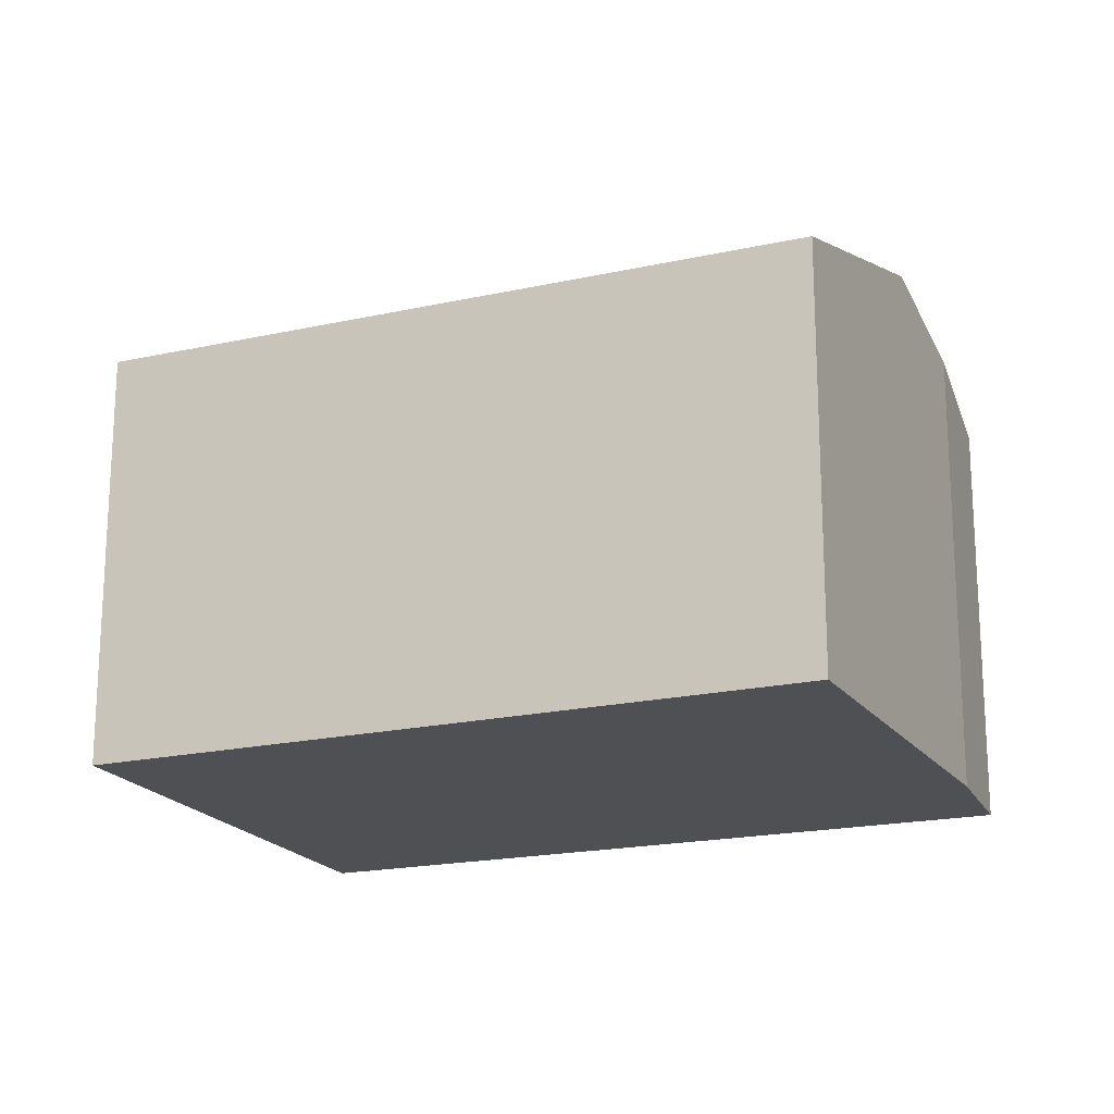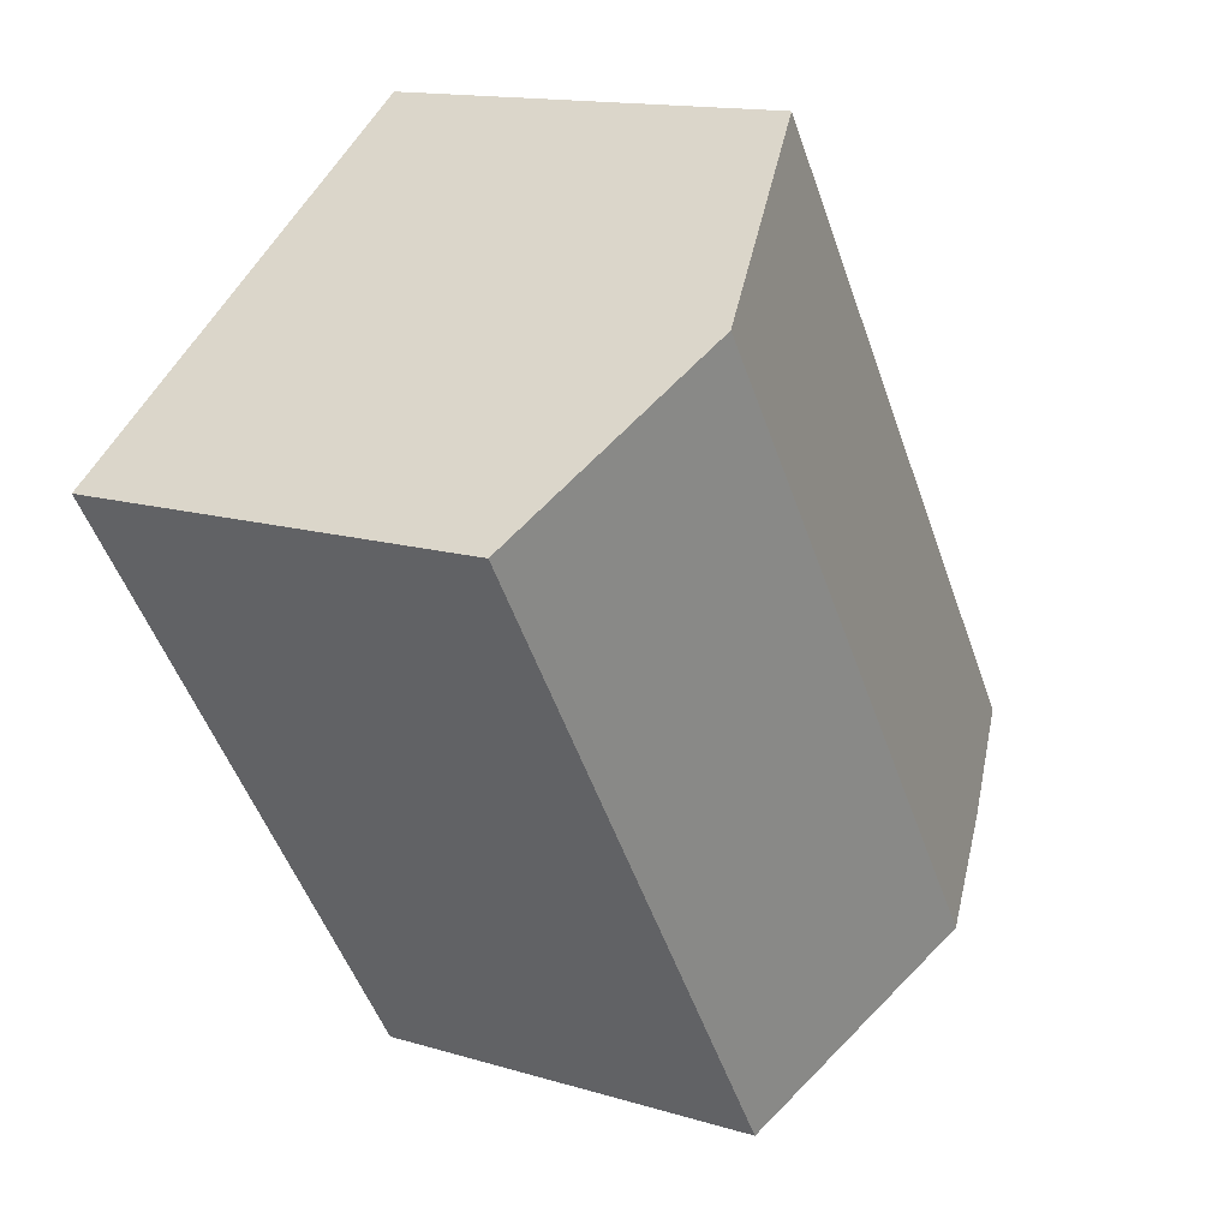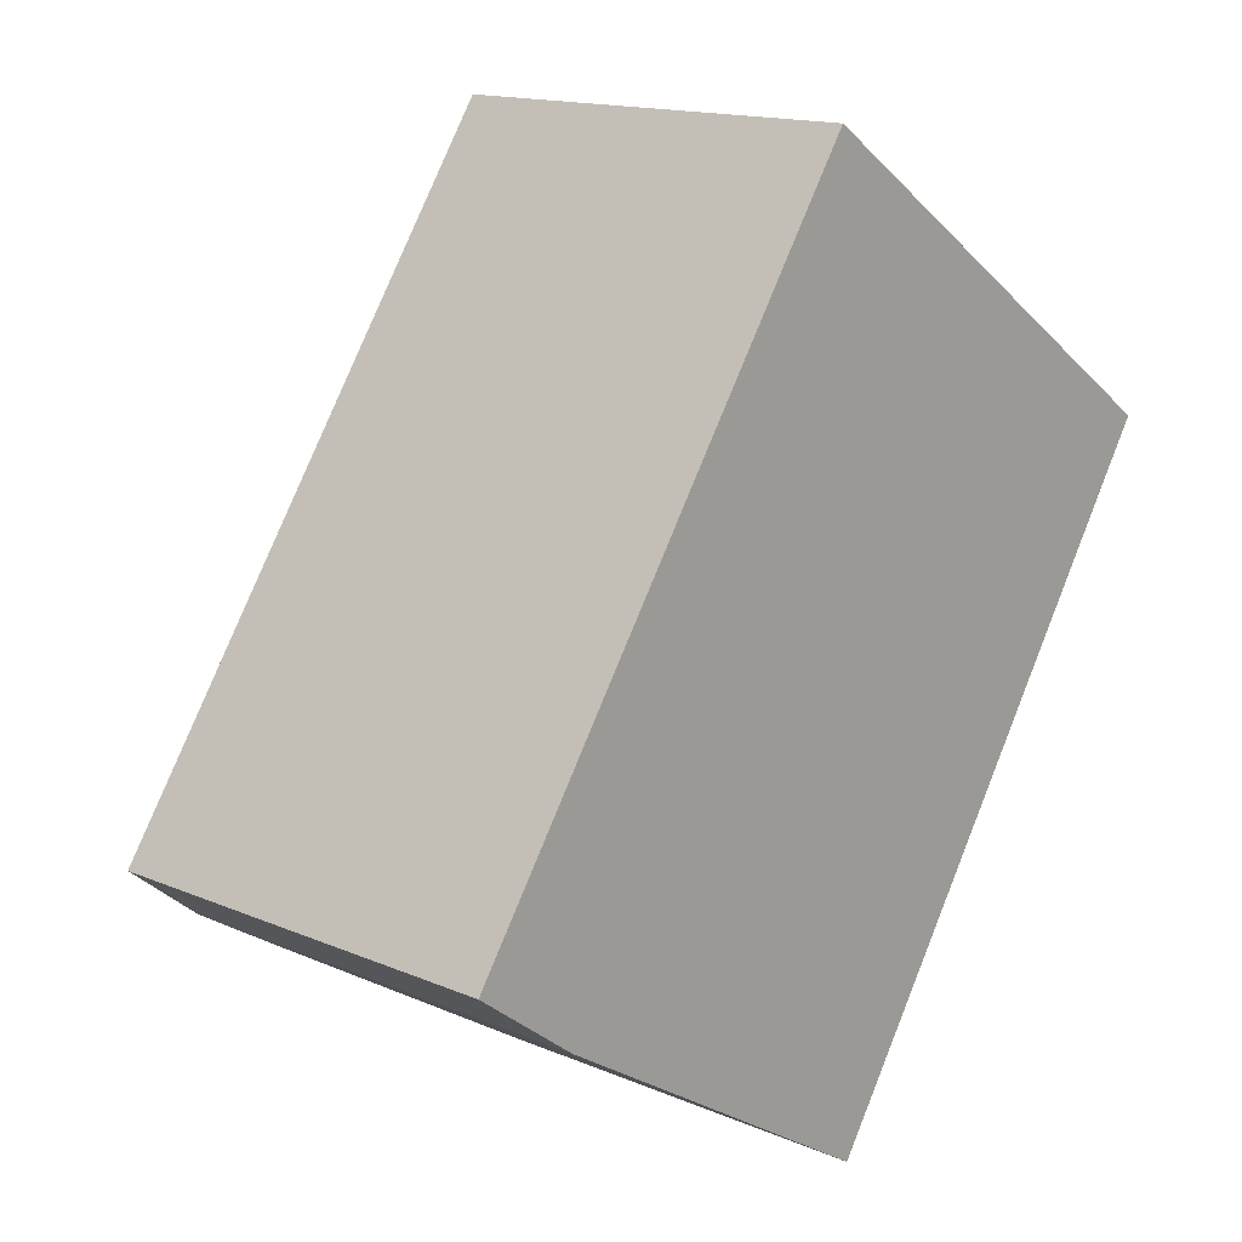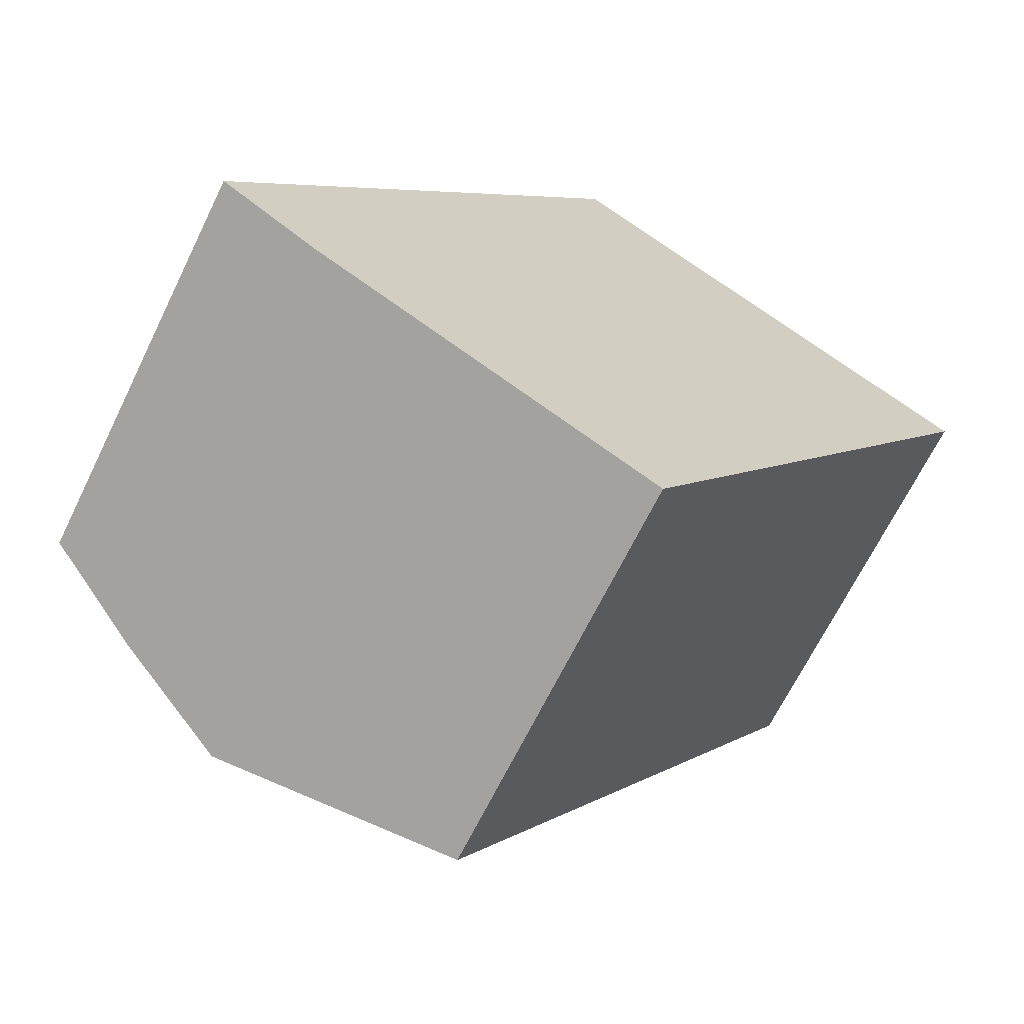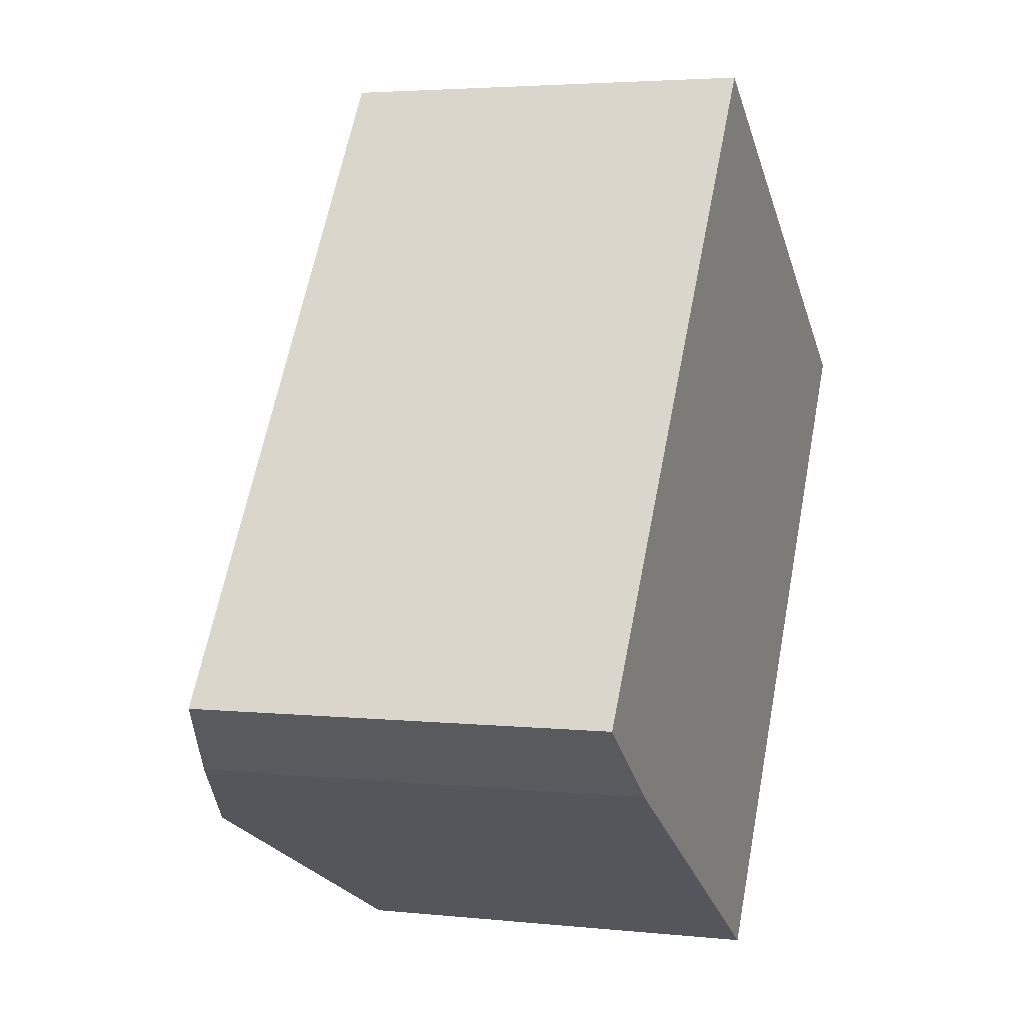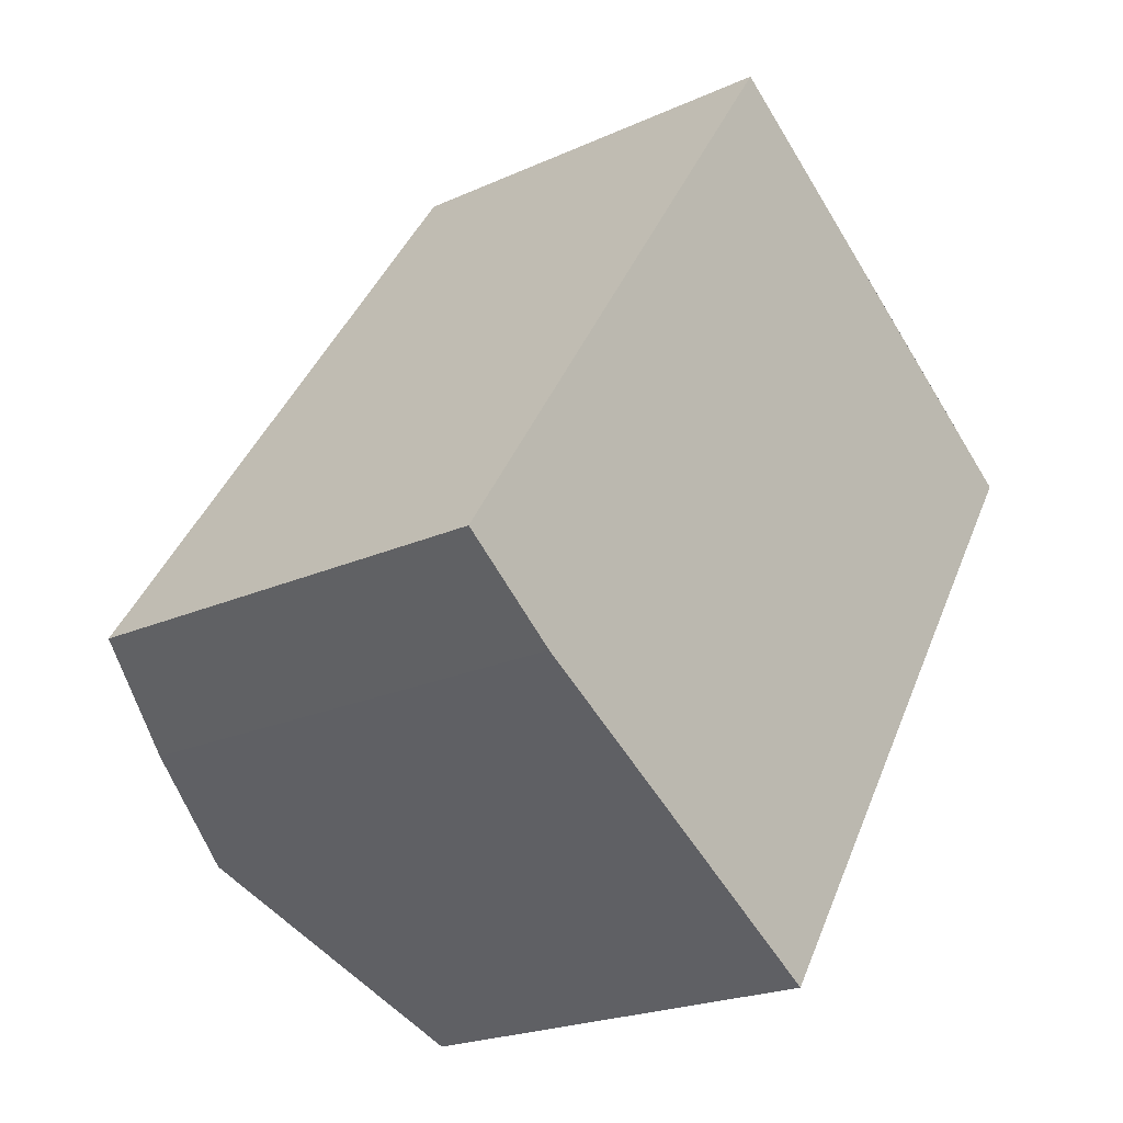
<metadata>
{"format":"obj","ext":"obj","renderer":"f3d","projection":"perspective","resolution":1024,"background":"white","views":[{"elev":-19.2,"azim":146.5,"up":"+Y"},{"elev":14.3,"azim":123.6,"up":"+Z"},{"elev":14.9,"azim":-47.5,"up":"+Z"},{"elev":-67.5,"azim":-26.1,"up":"+Z"},{"elev":3.6,"azim":-70.3,"up":"+Z"},{"elev":-21.8,"azim":-51.4,"up":"+Z"}]}
</metadata>
<code>
v  2.727 2.502 -1.751
v  3.838 2.973 2.829
v  5.142 2.521 1.939
v  1.322 2.973 -0.892
v  0.613 2.735 -0.459
v  0 2.516 1.541e-16
v  2.521 2.516 3.729
v  0.613 2.811e-17 -0.459
v  0 0 0
v  1.322 5.462e-17 -0.892
v  2.727 1.072e-16 -1.751
v  2.521 -2.283e-16 3.729
v  5.142 -1.187e-16 1.939
v  3.838 -1.732e-16 2.829
g defaultobject
f 1 2 3
f 2 1 4
f 5 2 4
f 2 5 6
f 2 6 7
f 8 6 5
f 6 8 9
f 4 8 5
f 8 4 1
f 8 1 10
f 10 1 11
f 9 7 6
f 7 9 12
f 12 2 7
f 2 12 3
f 3 12 13
f 13 12 14
f 13 1 3
f 1 13 11
f 8 12 9
f 12 8 14
f 14 8 10
f 14 10 11
f 14 11 13

</code>
